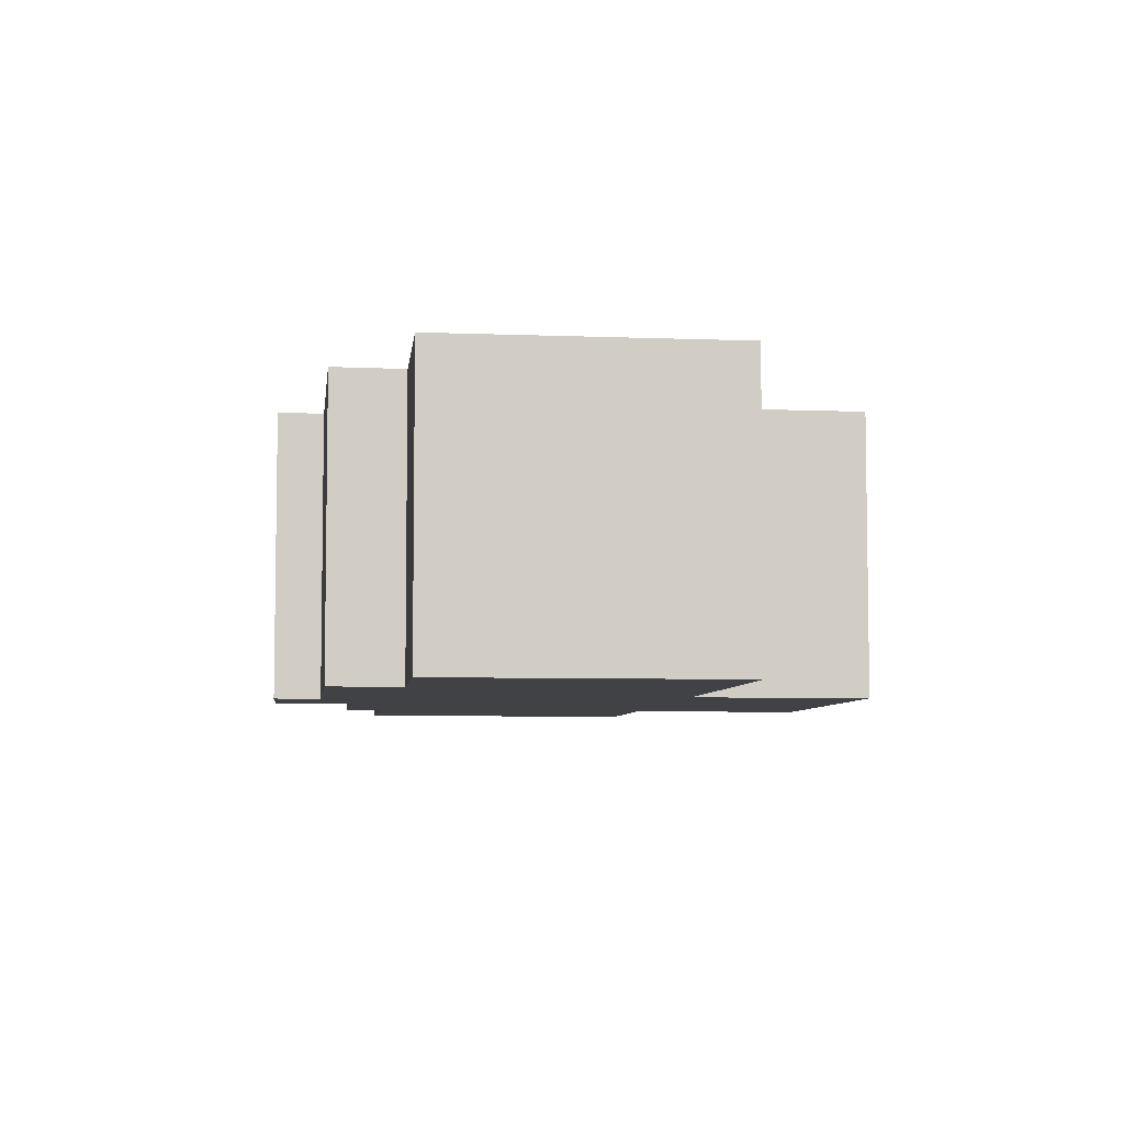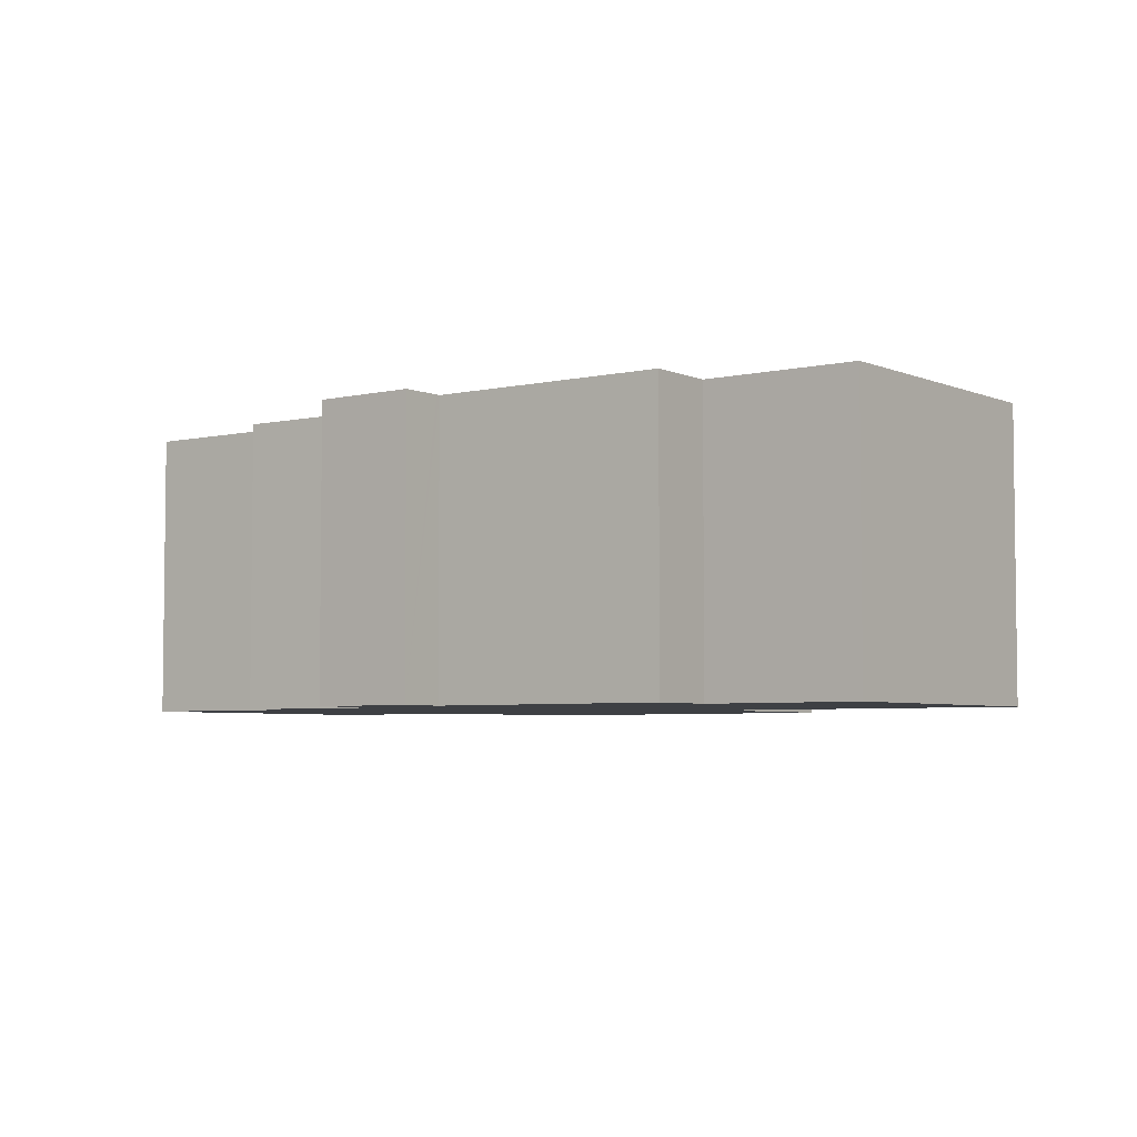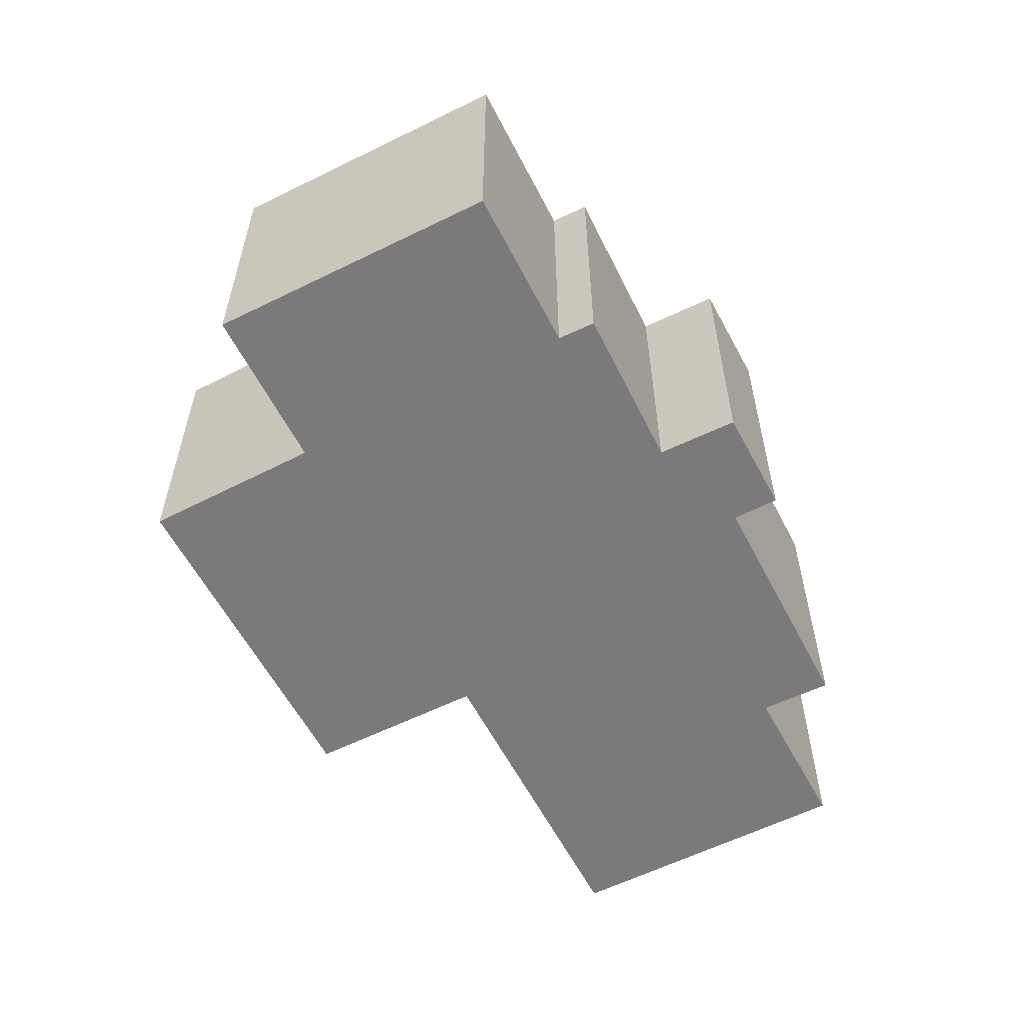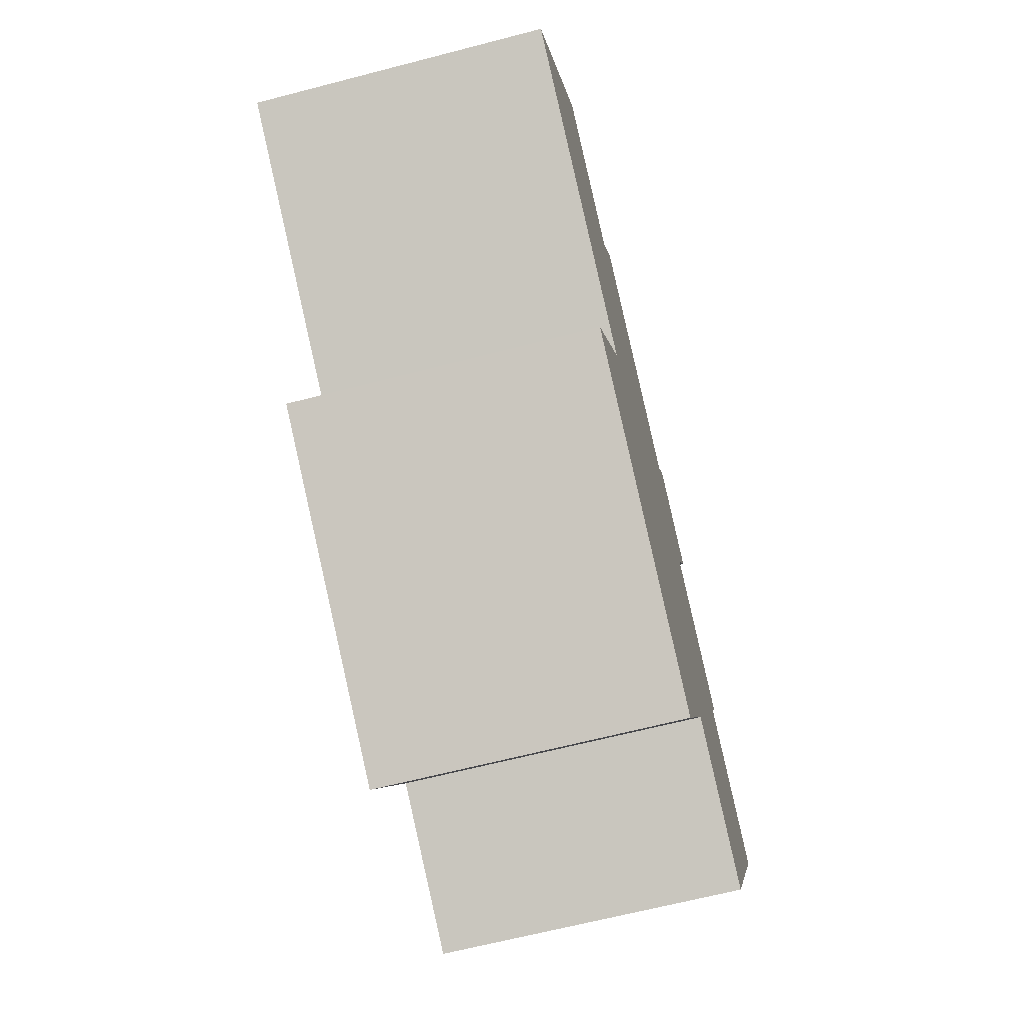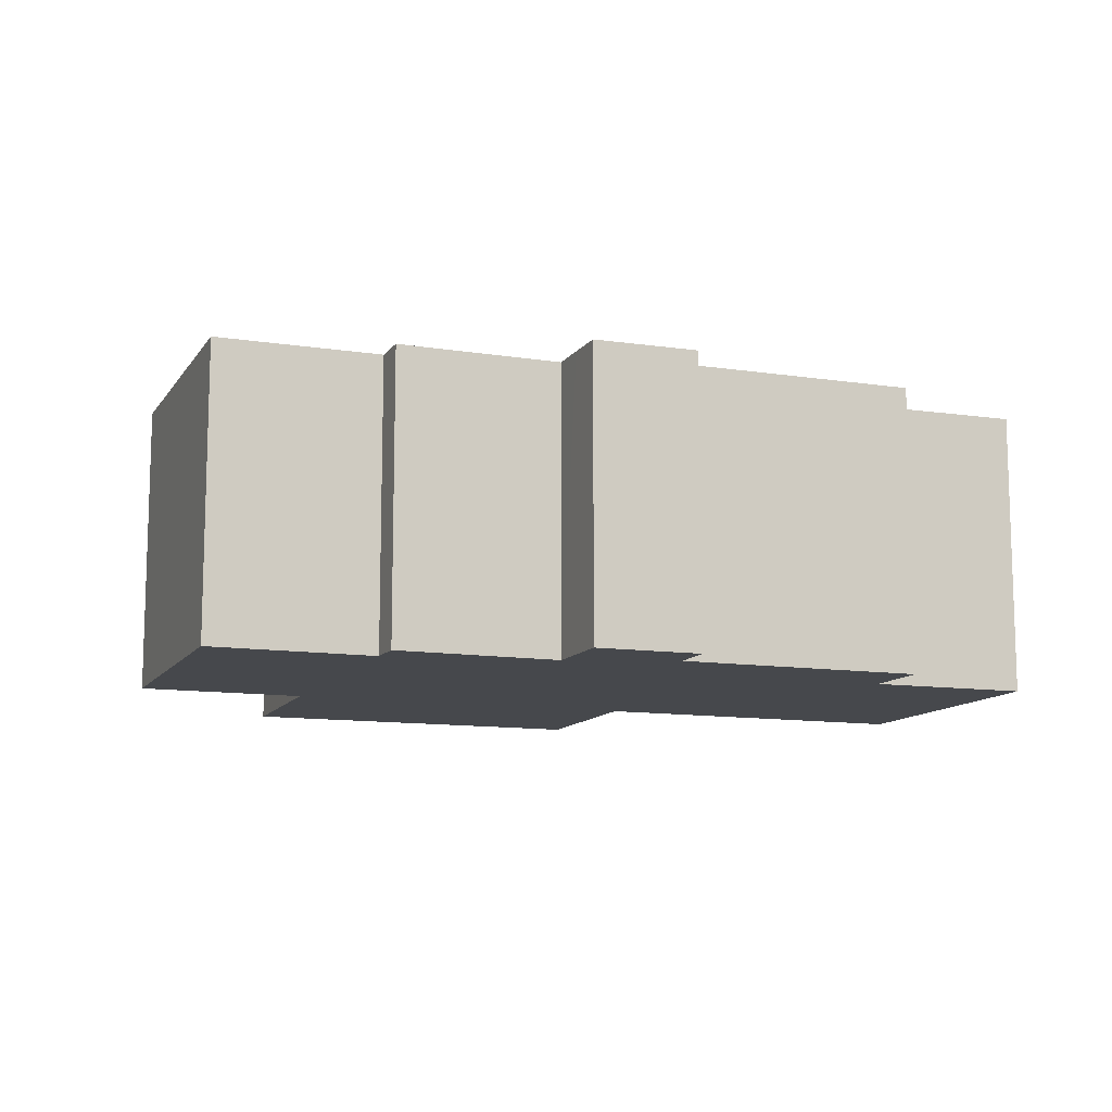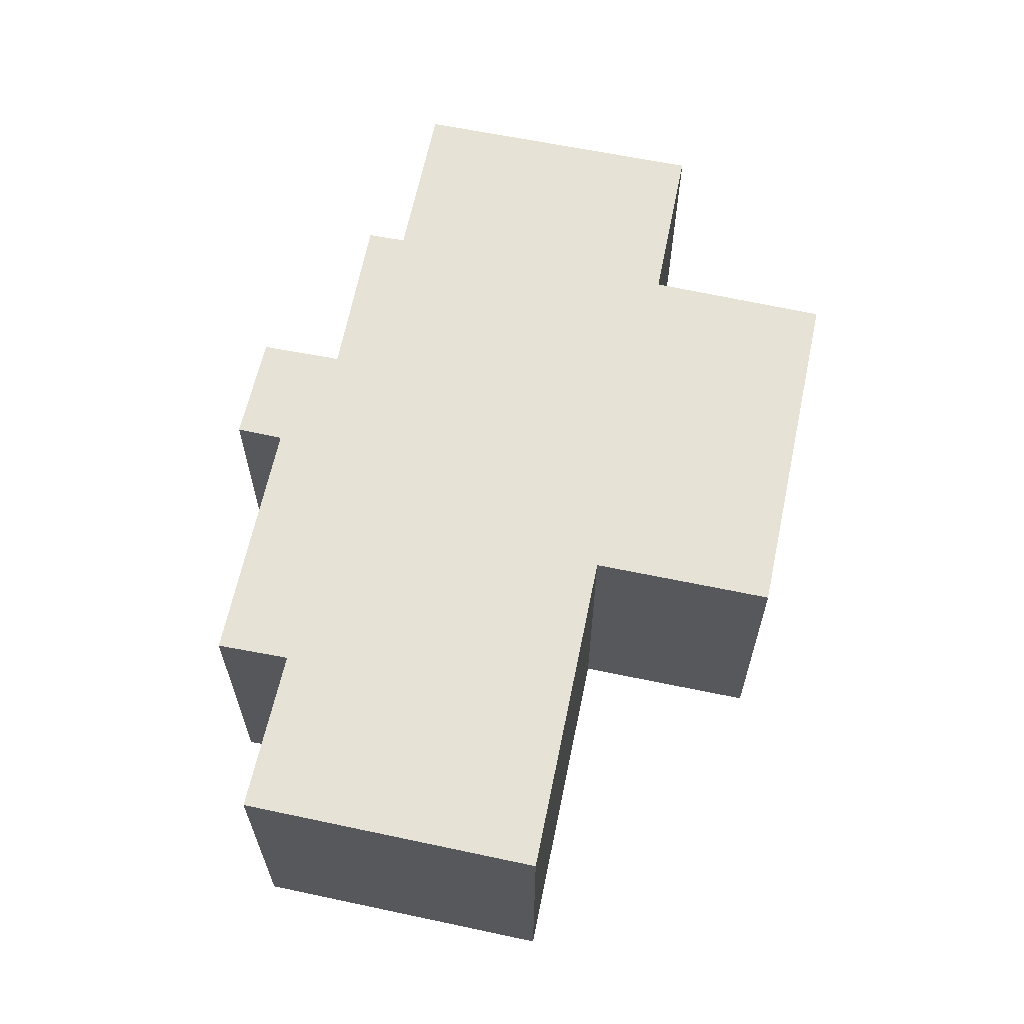
<metadata>
{"format":"obj","ext":"obj","renderer":"f3d","projection":"perspective","resolution":1024,"background":"white","views":[{"elev":-6.1,"azim":52.7,"up":"+Y"},{"elev":-4.6,"azim":6.3,"up":"+Y"},{"elev":-58.1,"azim":-93.1,"up":"+Y"},{"elev":-64.7,"azim":104.7,"up":"+Z"},{"elev":-11.4,"azim":-50.8,"up":"+Y"},{"elev":63.7,"azim":71.6,"up":"+Y"}]}
</metadata>
<code>
v  0 8.973 5.494e-16
v  8.797 8.973 -5.411
v  4.552 8.973 -7.847
v  8.996 8.973 -5.297
v  9.956 8.973 10.02
v  10.7 8.973 8.777
v  7.133 8.973 8.307
v  10.64 8.973 8.878
v  17.32 8.973 12.65
v  18.41 8.973 10.71
v  12.83 8.973 10.03
v  9.048 8.973 -5.383
v  16 8.973 -7.622
v  11.86 8.973 -10.05
v  21.28 8.973 -4.529
v  4.235 8.973 2.453
v  18.57 8.973 0.098
v  4.452 8.973 2.579
v  3.876 8.973 3.61
v  8.275 8.973 6.079
v  18.46 8.973 0.298
v  18.55 8.973 0.35
v  27.32 8.973 5.403
v  8.362 8.973 6.128
v  7.757 8.973 7.2
v  22.67 8.973 13.28
v  0 0 0
v  4.452 -1.579e-16 2.579
v  4.235 -1.502e-16 2.453
v  3.876 -2.21e-16 3.61
v  8.362 -3.752e-16 6.128
v  8.275 -3.722e-16 6.079
v  7.133 -5.087e-16 8.307
v  9.956 -6.134e-16 10.02
v  10.7 -5.374e-16 8.777
v  17.32 -7.749e-16 12.65
v  12.83 -6.14e-16 10.03
v  18.41 -6.555e-16 10.71
v  22.67 -8.132e-16 13.28
v  7.757 -4.409e-16 7.2
v  11.86 6.154e-16 -10.05
v  8.996 3.243e-16 -5.297
v  9.048 3.296e-16 -5.383
v  4.552 4.805e-16 -7.847
v  10.64 -5.436e-16 8.878
v  27.32 -3.308e-16 5.403
v  18.46 -1.825e-17 0.298
v  21.28 2.773e-16 -4.529
v  18.57 -6.001e-18 0.098
v  18.55 -2.143e-17 0.35
v  16 4.667e-16 -7.622
v  8.797 3.313e-16 -5.411
g defaultobject
f 1 2 3
f 2 1 4
f 5 6 7
f 6 5 8
f 9 10 11
f 12 13 14
f 13 12 15
f 15 12 4
f 15 4 1
f 15 1 16
f 15 16 17
f 17 16 18
f 17 18 19
f 17 19 20
f 17 20 21
f 21 20 22
f 22 20 23
f 23 20 24
f 23 24 25
f 23 25 7
f 23 7 6
f 23 6 11
f 23 11 10
f 23 10 26
f 27 16 1
f 16 27 18
f 18 27 28
f 28 27 29
f 30 20 19
f 20 30 24
f 24 30 31
f 31 30 32
f 33 5 7
f 5 33 34
f 35 11 6
f 11 35 9
f 9 35 36
f 36 35 37
f 38 26 10
f 26 38 39
f 28 19 18
f 19 28 30
f 31 25 24
f 25 31 7
f 7 31 33
f 33 31 40
f 41 12 14
f 12 41 4
f 4 41 42
f 42 41 43
f 44 1 3
f 1 44 27
f 34 8 5
f 8 34 6
f 6 34 35
f 35 34 45
f 36 10 9
f 10 36 38
f 39 23 26
f 23 39 46
f 47 17 21
f 17 47 15
f 15 47 48
f 48 47 49
f 46 22 23
f 22 46 50
f 22 50 21
f 21 50 47
f 48 13 15
f 13 48 14
f 14 48 41
f 41 48 51
f 42 2 4
f 2 42 3
f 3 42 44
f 44 42 52
f 35 31 37
f 31 35 40
f 40 35 45
f 40 45 34
f 40 34 33
f 37 28 36
f 28 37 31
f 28 31 32
f 28 32 30
f 39 50 46
f 50 39 47
f 47 39 43
f 43 39 42
f 42 39 52
f 52 39 44
f 44 39 38
f 44 38 28
f 44 28 29
f 44 29 27
f 28 38 36
f 49 51 48
f 51 49 41
f 41 49 43
f 43 49 47

</code>
